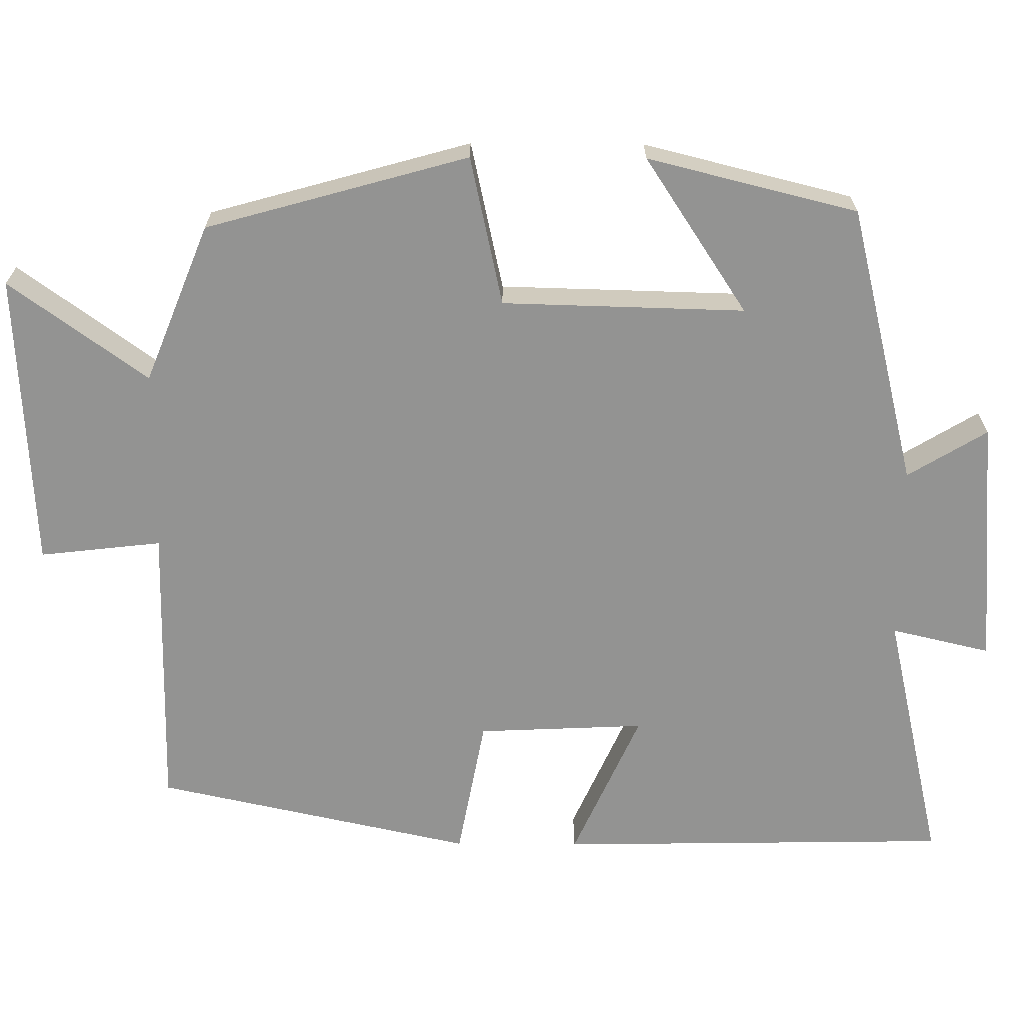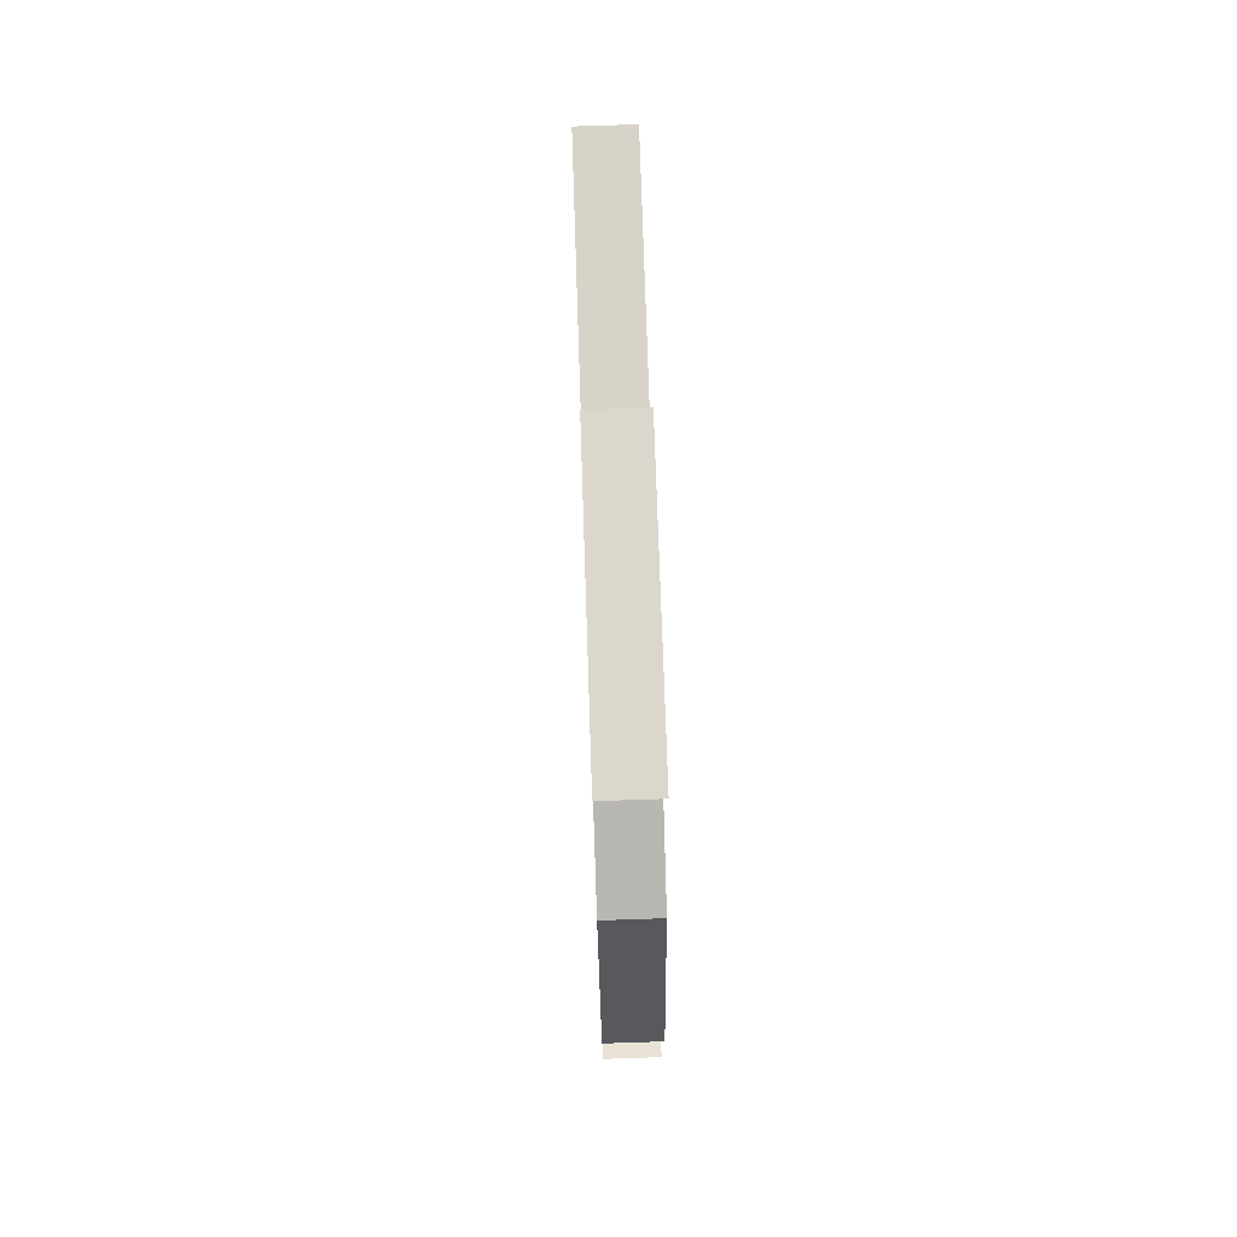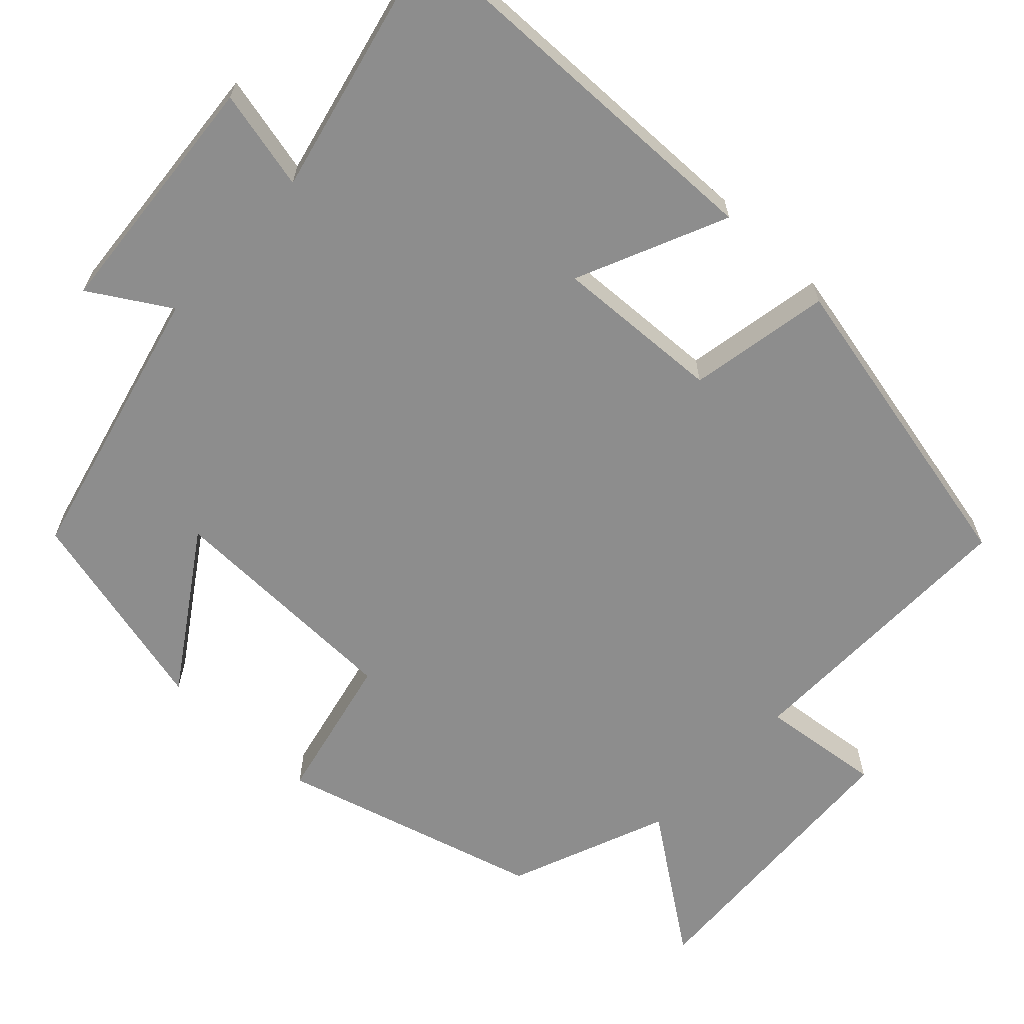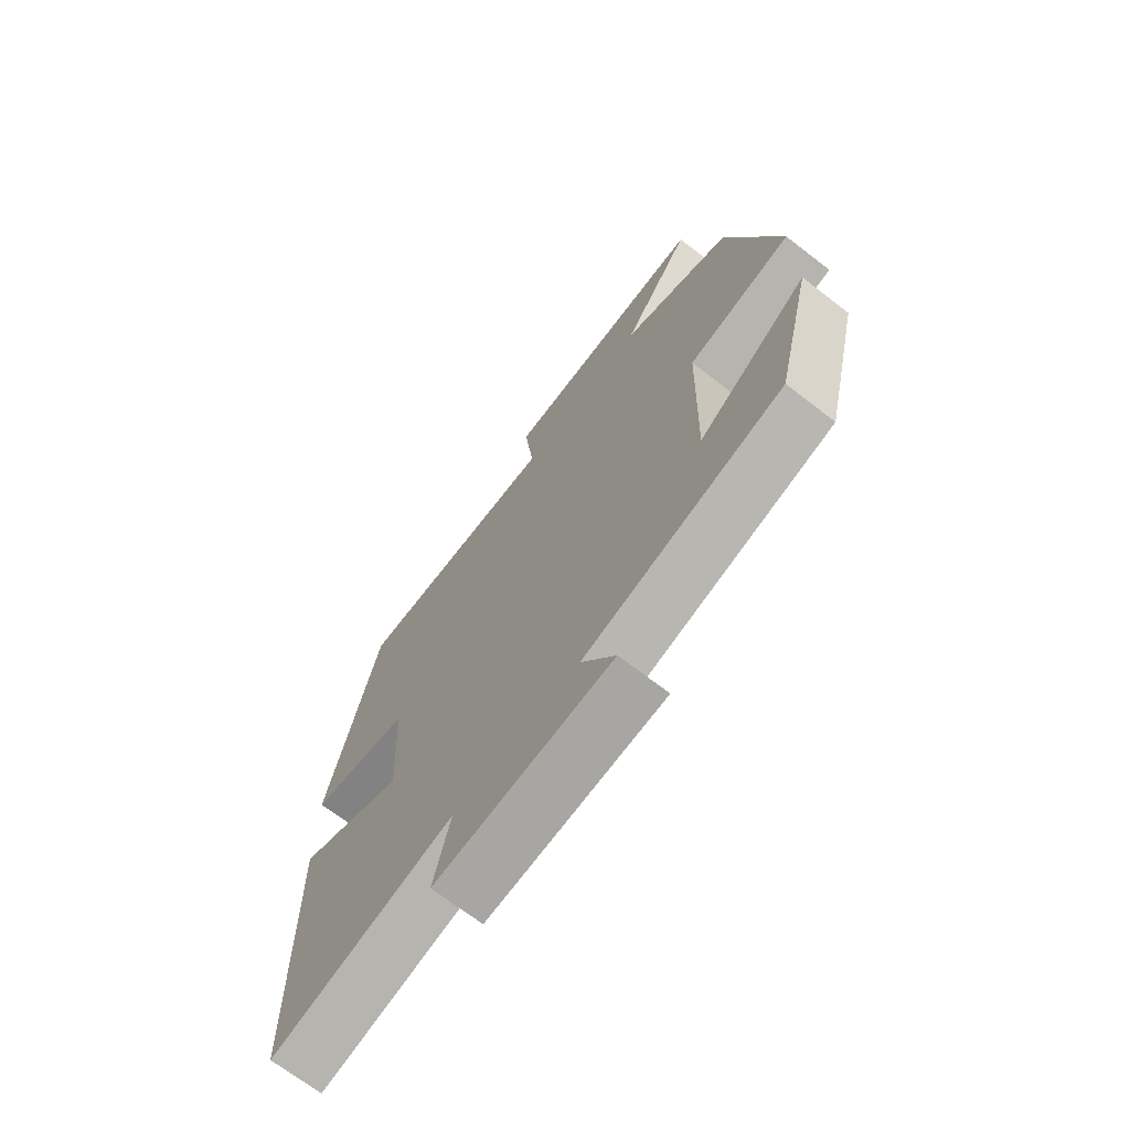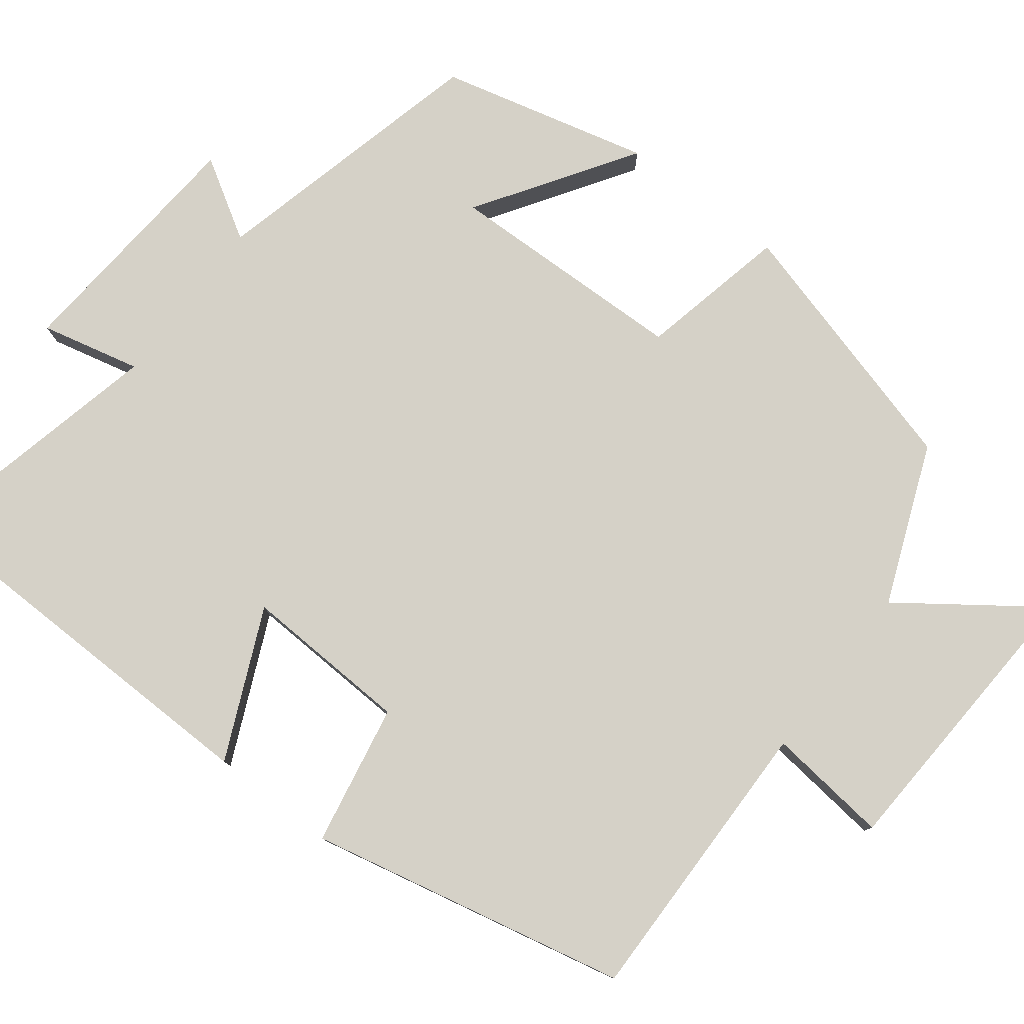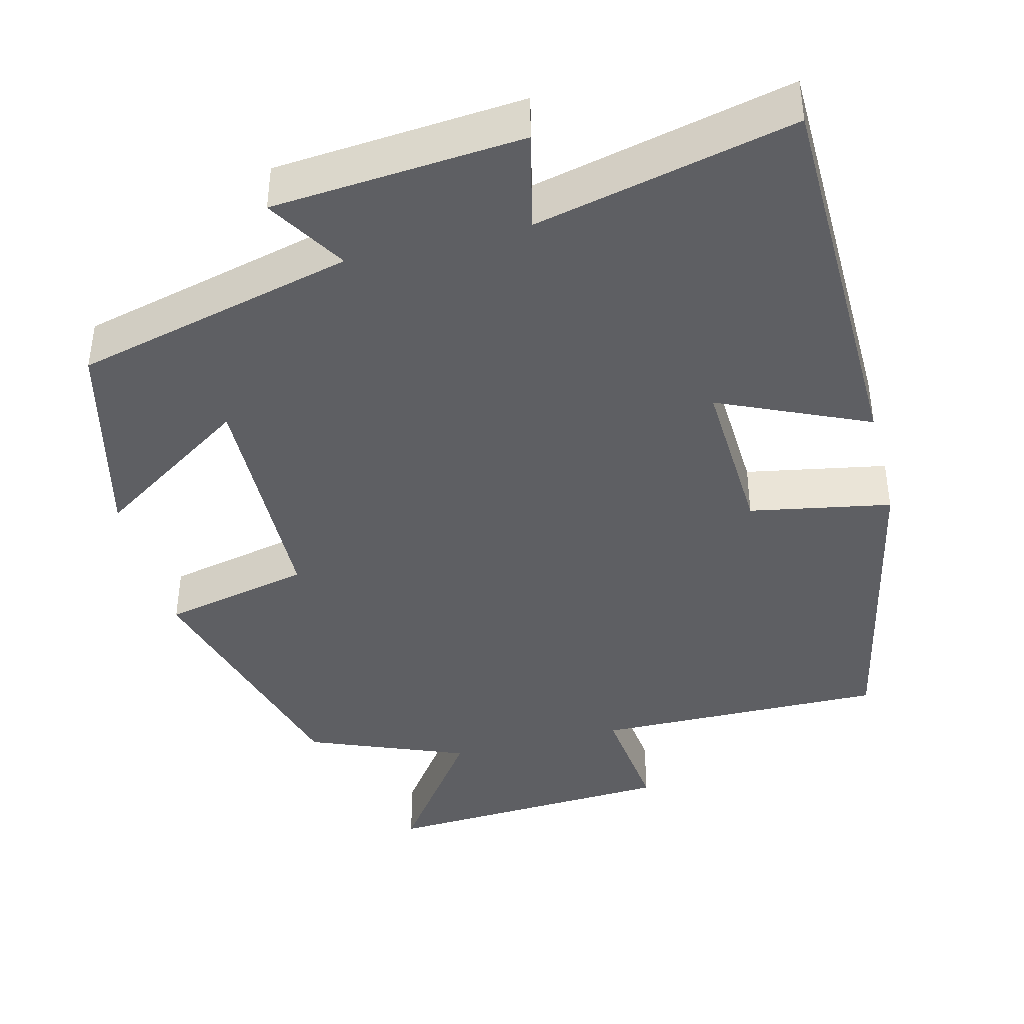
<metadata>
{"format":"obj","ext":"obj","renderer":"f3d","projection":"perspective","resolution":1024,"background":"white","views":[{"elev":-66.7,"azim":89.6,"up":"+Y"},{"elev":76.3,"azim":88.1,"up":"+Z"},{"elev":-64.6,"azim":-133.1,"up":"+Y"},{"elev":-70.1,"azim":52.4,"up":"+Z"},{"elev":79.1,"azim":-52.5,"up":"+Y"},{"elev":-41.4,"azim":-165.7,"up":"+Y"}]}
</metadata>
<code>
v -0.491 0.07 -0.576
v -0.5 0.07 -0.068
v -0.308 0.07 -0.154
v -0.318 0.07 0.062
v -0.5 0.07 0.096
v -0.411 0.07 0.506
v -0.034 0.07 0.5
v -0.052 0.07 0.657
v 0.33 0.07 0.677
v 0.202 0.07 0.5
v 0.406 0.07 0.418
v 0.5 0.07 0.081
v 0.308 0.07 0.039
v 0.3 0.07 -0.273
v 0.5 0.07 -0.141
v 0.433 0.07 -0.411
v 0.072 0.07 -0.5
v 0.134 0.07 -0.602
v -0.188 0.07 -0.628
v -0.158 0.07 -0.5
v -0.491 0 -0.576
v -0.5 0 -0.068
v -0.308 0 -0.154
v -0.318 0 0.062
v -0.5 0 0.096
v -0.411 0 0.506
v -0.034 0 0.5
v -0.052 0 0.657
v 0.33 0 0.677
v 0.202 0 0.5
v 0.406 0 0.418
v 0.5 0 0.081
v 0.308 0 0.039
v 0.3 0 -0.273
v 0.5 0 -0.141
v 0.433 0 -0.411
v 0.072 0 -0.5
v 0.134 0 -0.602
v -0.188 0 -0.628
v -0.158 0 -0.5
f 17 18 19 20
f 16 17 20
f 14 15 16
f 14 16 20
f 13 14 20 1
f 10 11 12 13
f 7 8 9 10
f 7 10 13
f 4 5 6 7
f 3 4 7 13
f 1 2 3
f 1 3 13
f 40 39 38 37
f 40 37 36
f 36 35 34
f 40 36 34
f 21 40 34 33
f 33 32 31 30
f 30 29 28 27
f 33 30 27
f 27 26 25 24
f 33 27 24 23
f 23 22 21
f 33 23 21
f 1 21 22 2
f 2 22 23 3
f 3 23 24 4
f 4 24 25 5
f 5 25 26 6
f 6 26 27 7
f 7 27 28 8
f 8 28 29 9
f 9 29 30 10
f 10 30 31 11
f 11 31 32 12
f 12 32 33 13
f 13 33 34 14
f 14 34 35 15
f 15 35 36 16
f 16 36 37 17
f 17 37 38 18
f 18 38 39 19
f 19 39 40 20
f 20 40 21 1

</code>
